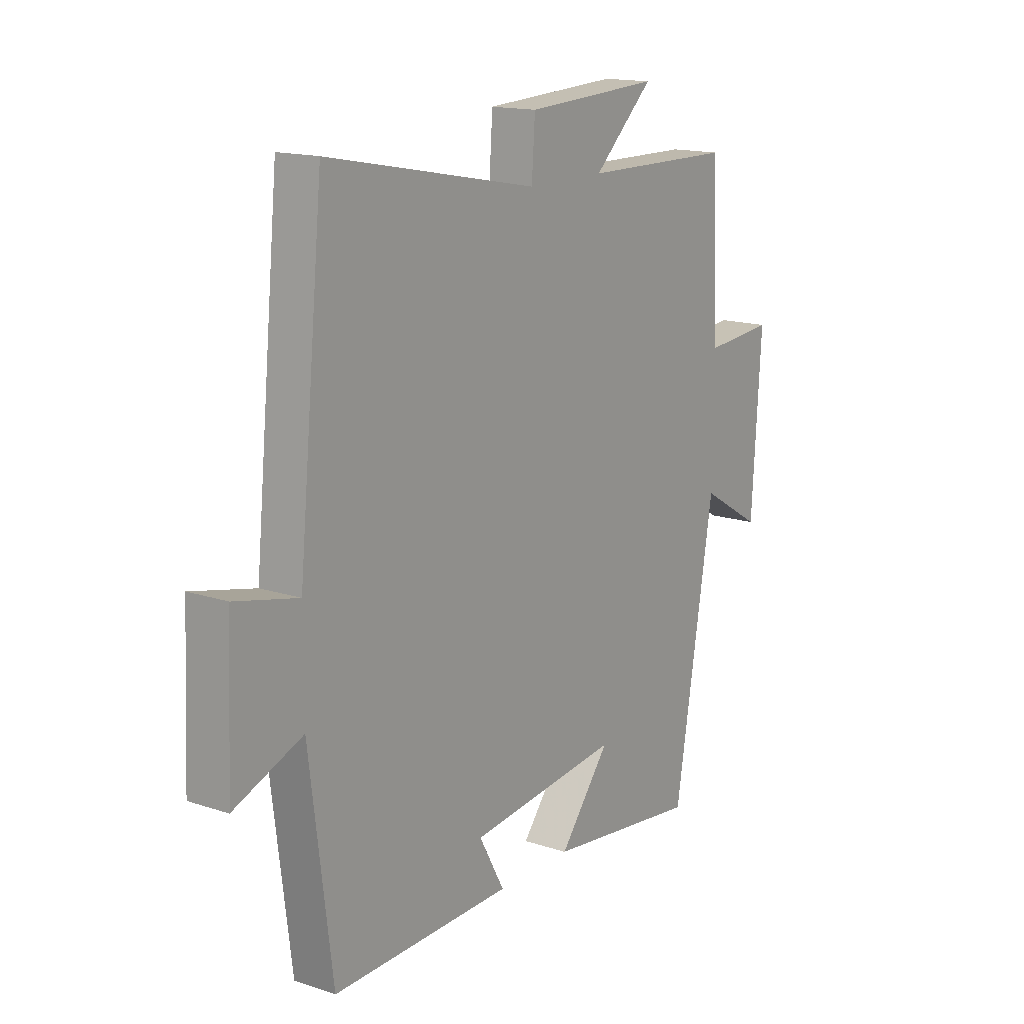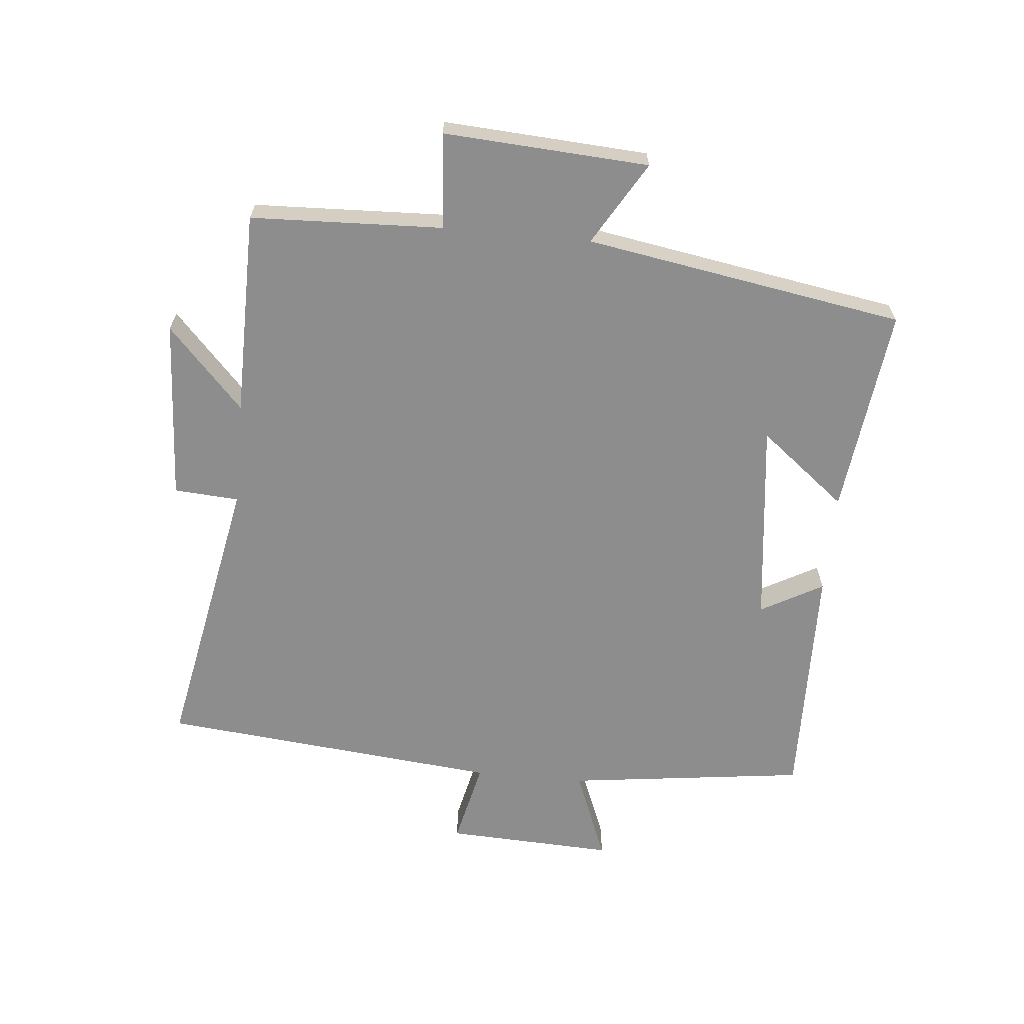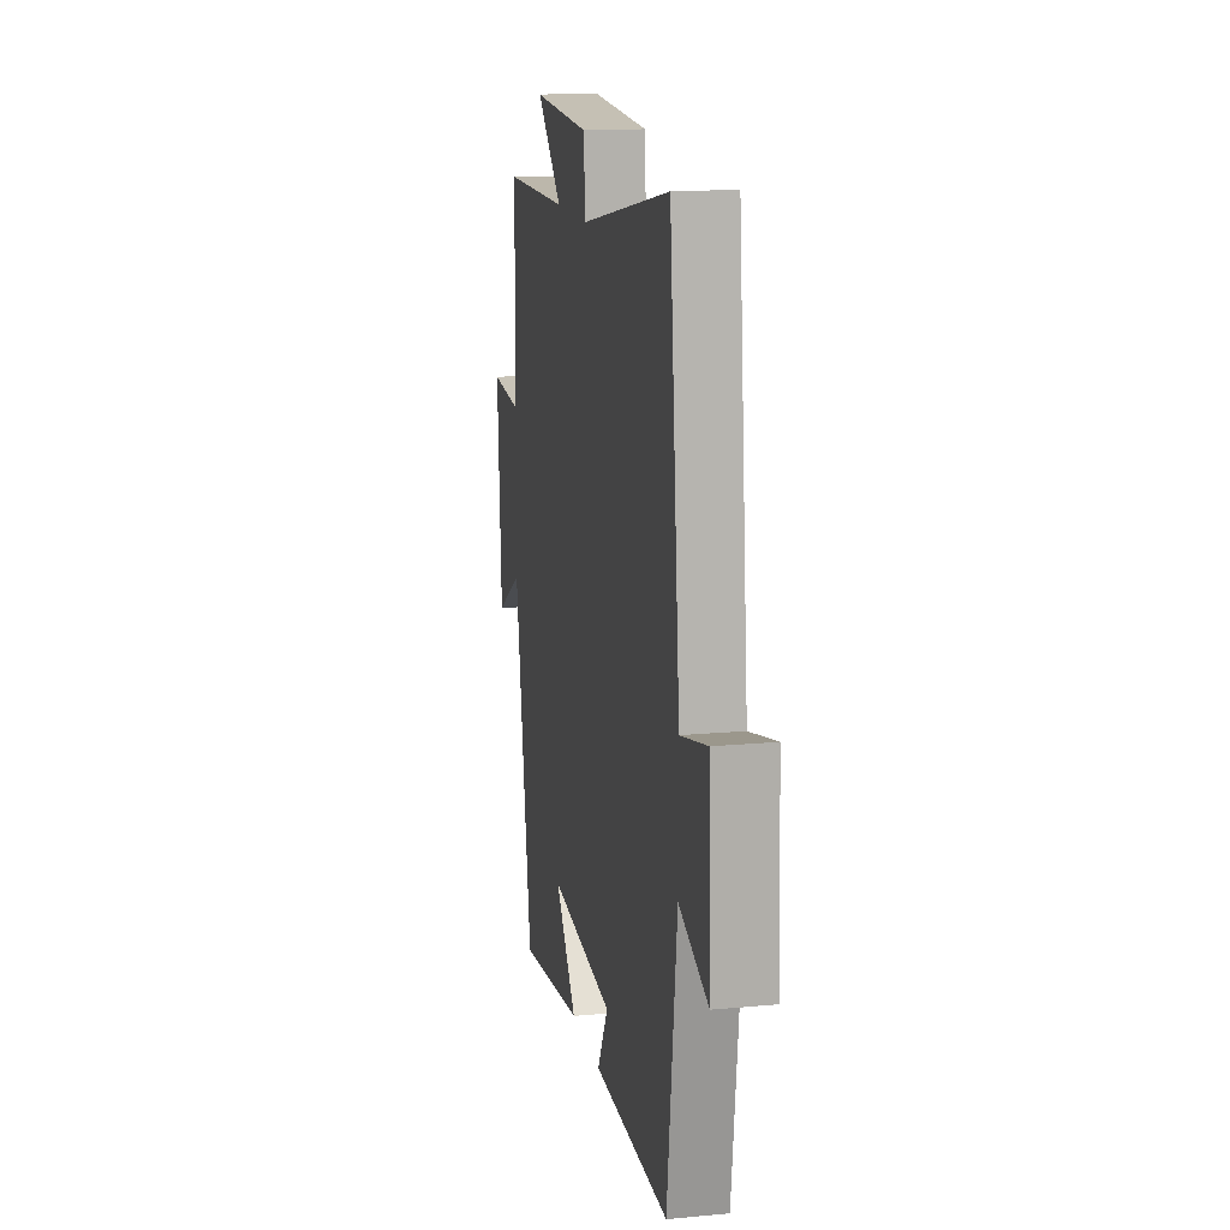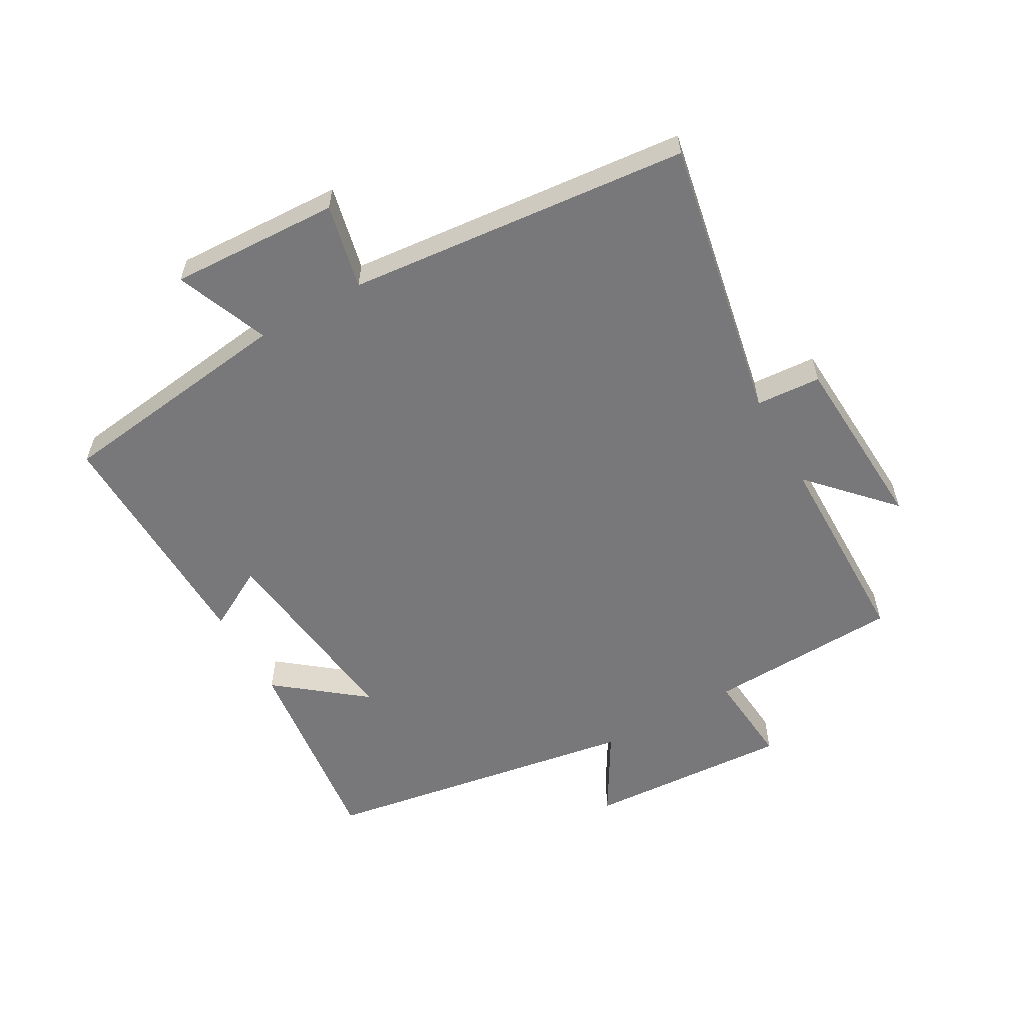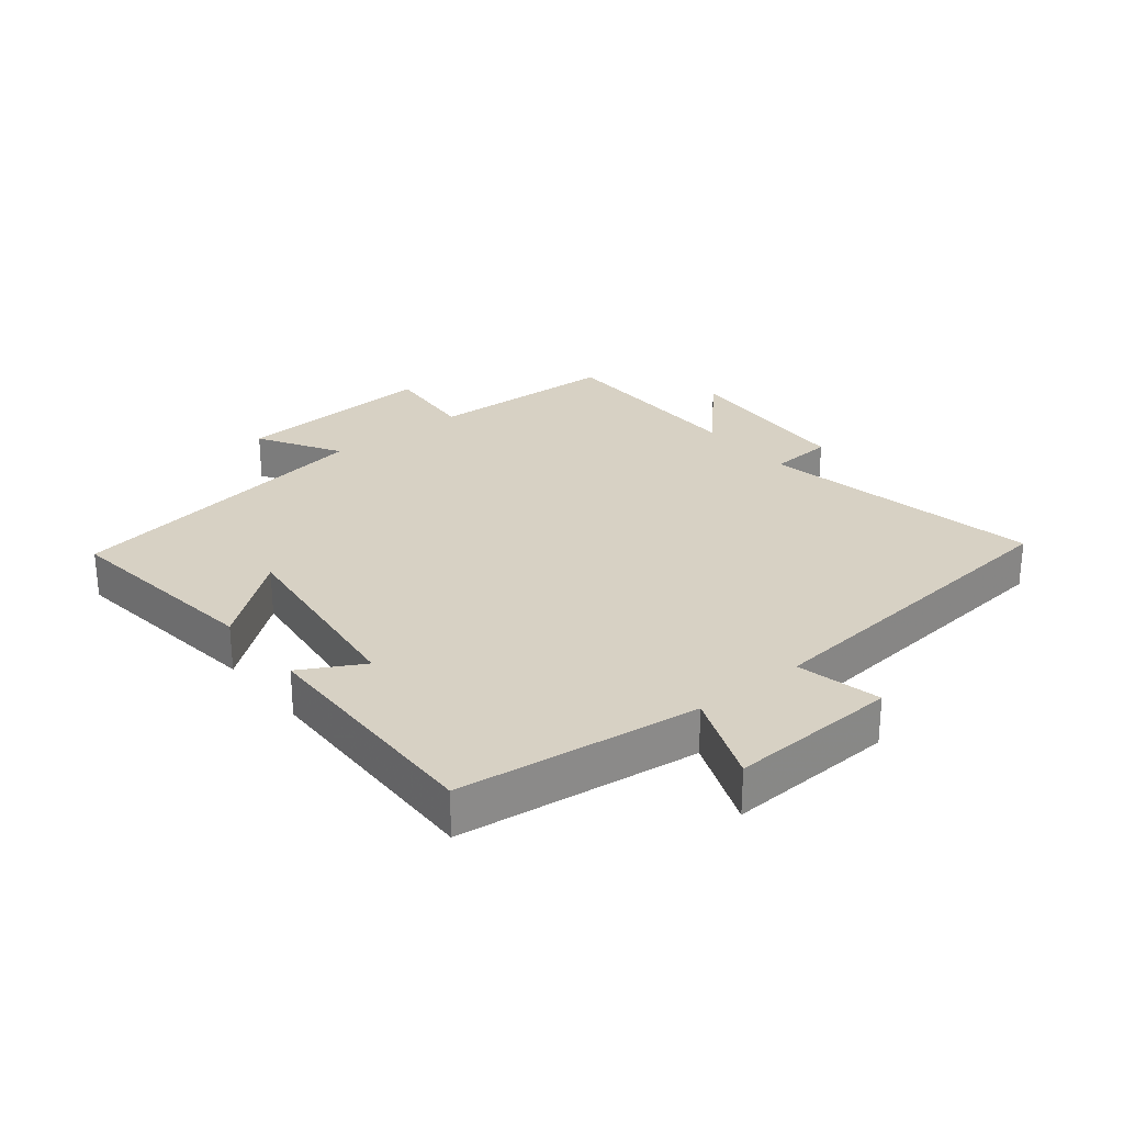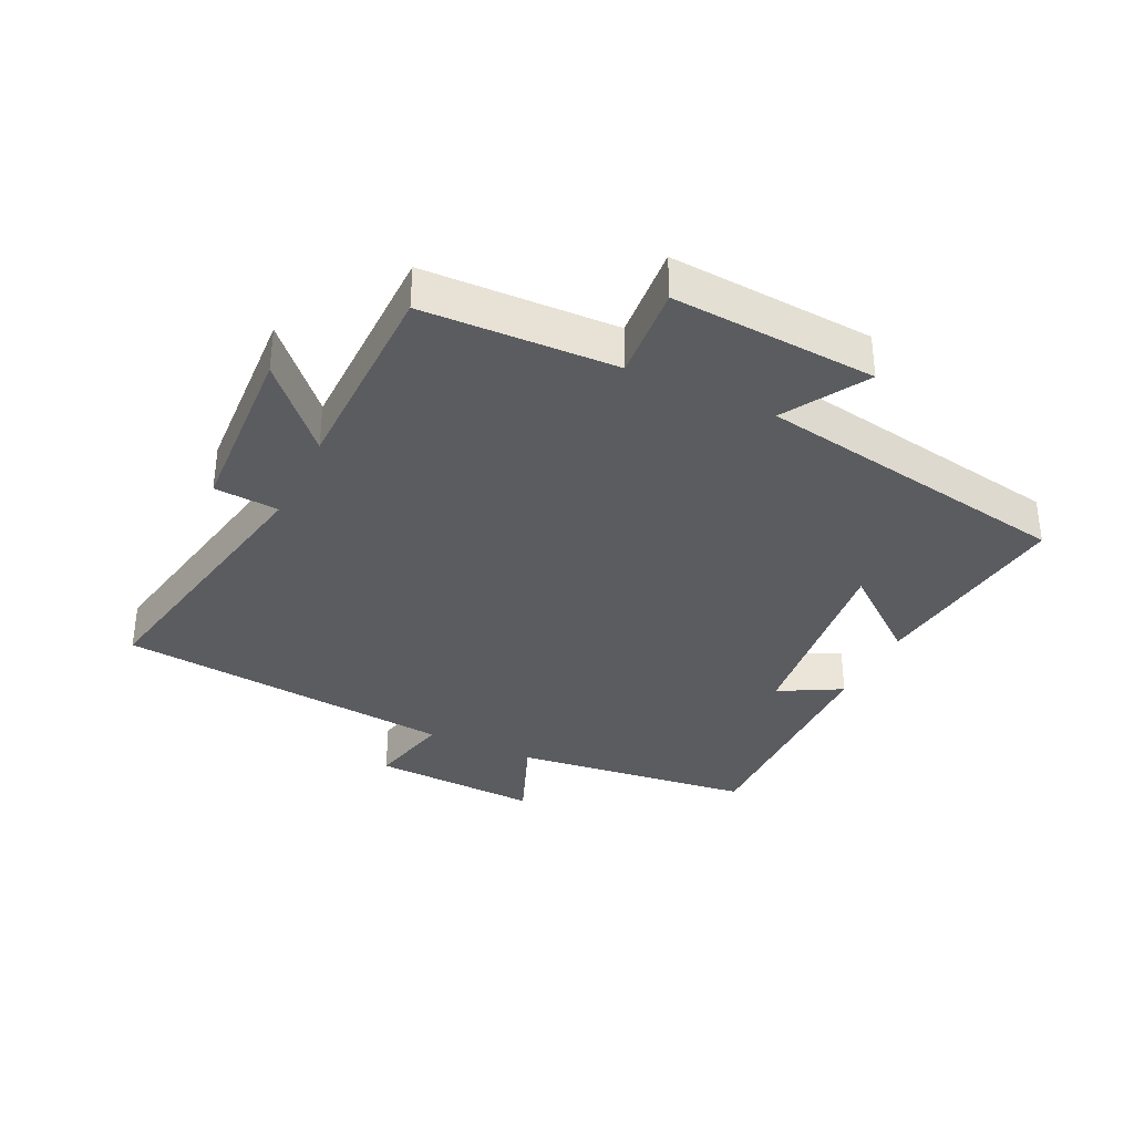
<metadata>
{"format":"obj","ext":"obj","renderer":"f3d","projection":"perspective","resolution":1024,"background":"white","views":[{"elev":15.5,"azim":-55.1,"up":"+Z"},{"elev":-64.6,"azim":84.6,"up":"+Y"},{"elev":15.1,"azim":-101.3,"up":"+Z"},{"elev":-57.5,"azim":-60.4,"up":"+Y"},{"elev":27.1,"azim":-128.9,"up":"+Y"},{"elev":-34.6,"azim":64.2,"up":"+Y"}]}
</metadata>
<code>
v -0.452 0.07 -0.508
v -0.5 0.07 -0.129
v -0.645 0.07 -0.187
v -0.633 0.07 0.079
v -0.5 0.07 0.049
v -0.447 0.07 0.586
v -0.001 0.07 0.5
v 0.006 0.07 0.602
v 0.292 0.07 0.618
v 0.165 0.07 0.5
v 0.488 0.07 0.497
v 0.5 0.07 0.194
v 0.65 0.07 0.207
v 0.63 0.07 -0.115
v 0.5 0.07 -0.038
v 0.416 0.07 -0.54
v 0.089 0.07 -0.5
v 0.197 0.07 -0.364
v -0.125 0.07 -0.402
v -0.071 0.07 -0.5
v -0.452 0 -0.508
v -0.5 0 -0.129
v -0.645 0 -0.187
v -0.633 0 0.079
v -0.5 0 0.049
v -0.447 0 0.586
v -0.001 0 0.5
v 0.006 0 0.602
v 0.292 0 0.618
v 0.165 0 0.5
v 0.488 0 0.497
v 0.5 0 0.194
v 0.65 0 0.207
v 0.63 0 -0.115
v 0.5 0 -0.038
v 0.416 0 -0.54
v 0.089 0 -0.5
v 0.197 0 -0.364
v -0.125 0 -0.402
v -0.071 0 -0.5
f 19 20 1 2
f 18 19 2
f 15 16 17 18
f 15 18 2
f 12 13 14 15
f 10 11 12 15
f 10 15 2
f 7 8 9 10
f 7 10 2 3
f 5 6 7
f 5 7 3
f 3 4 5
f 22 21 40 39
f 22 39 38
f 38 37 36 35
f 22 38 35
f 35 34 33 32
f 35 32 31 30
f 22 35 30
f 30 29 28 27
f 23 22 30 27
f 27 26 25
f 23 27 25
f 25 24 23
f 1 21 22 2
f 2 22 23 3
f 3 23 24 4
f 4 24 25 5
f 5 25 26 6
f 6 26 27 7
f 7 27 28 8
f 8 28 29 9
f 9 29 30 10
f 10 30 31 11
f 11 31 32 12
f 12 32 33 13
f 13 33 34 14
f 14 34 35 15
f 15 35 36 16
f 16 36 37 17
f 17 37 38 18
f 18 38 39 19
f 19 39 40 20
f 20 40 21 1

</code>
